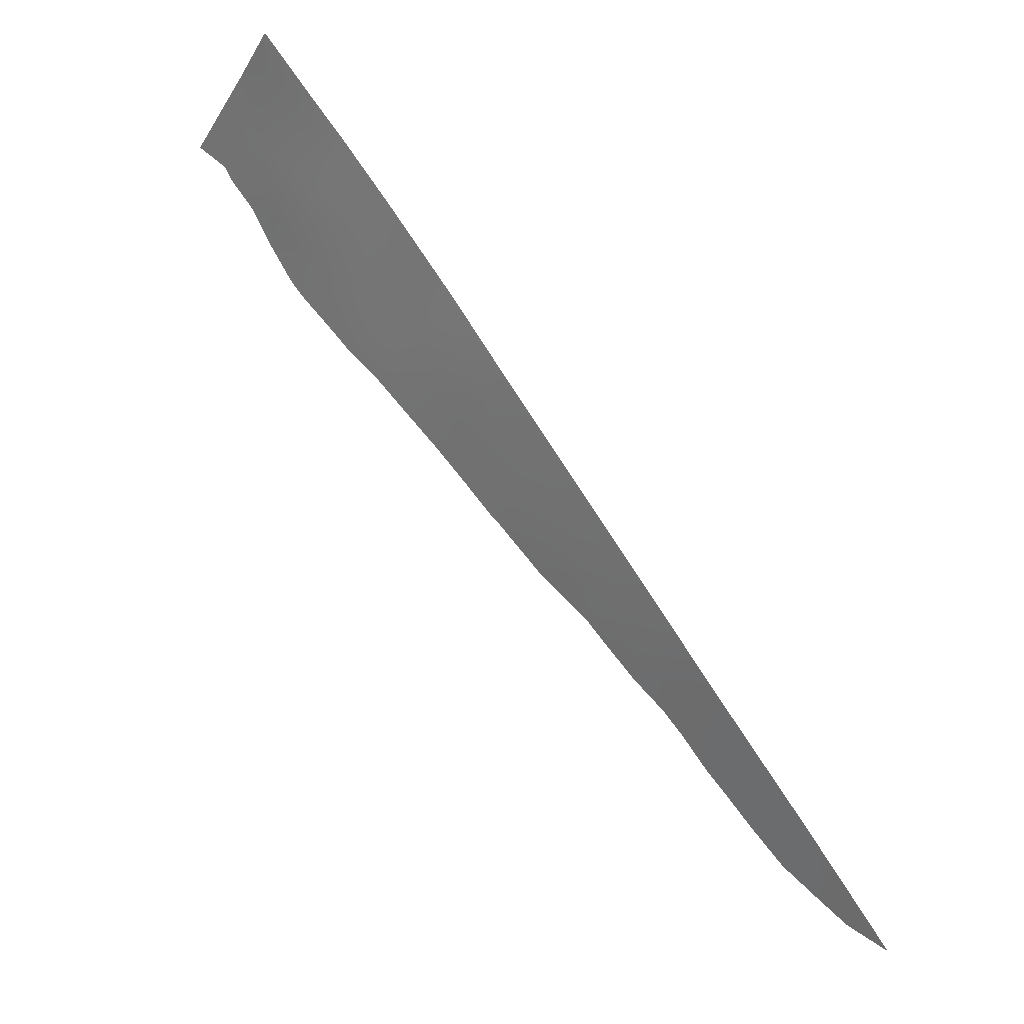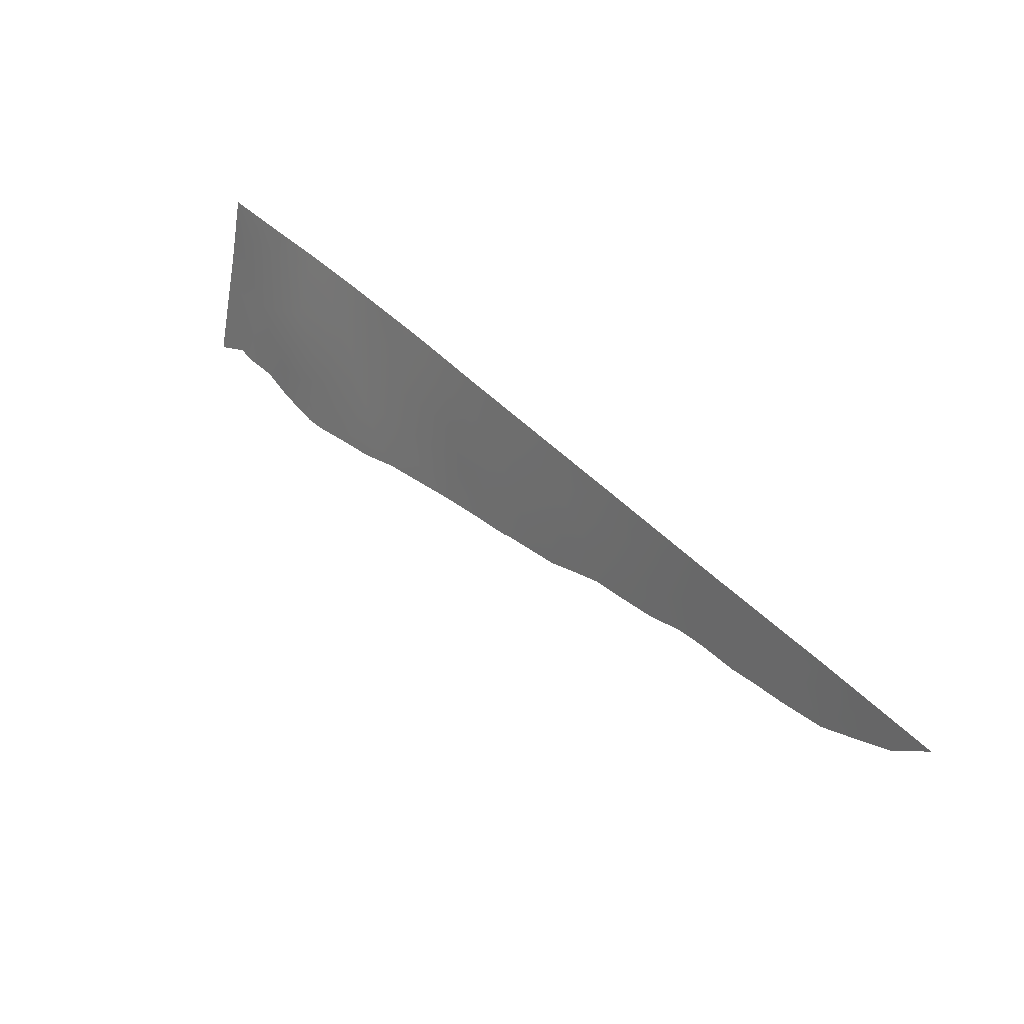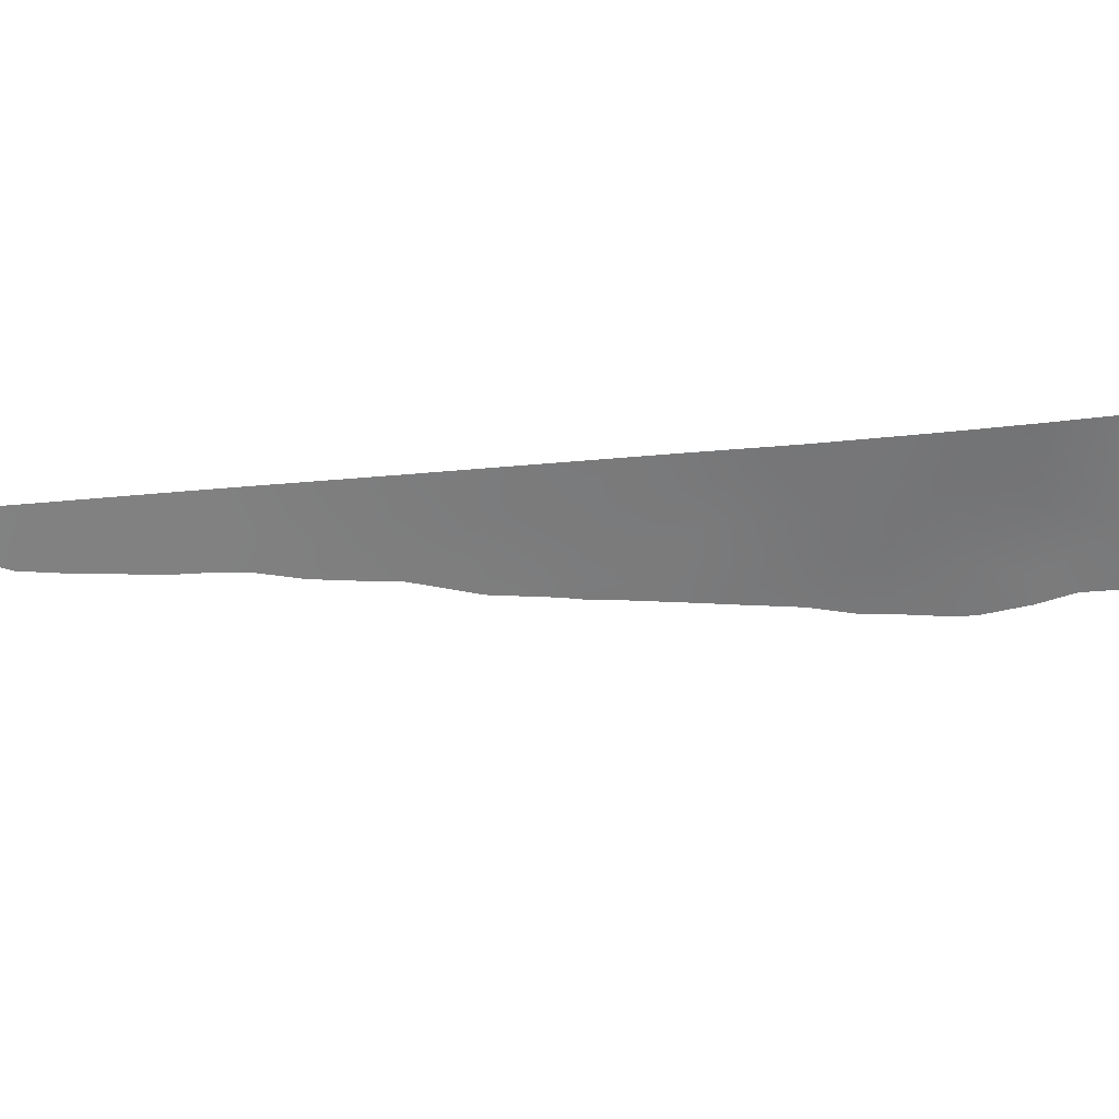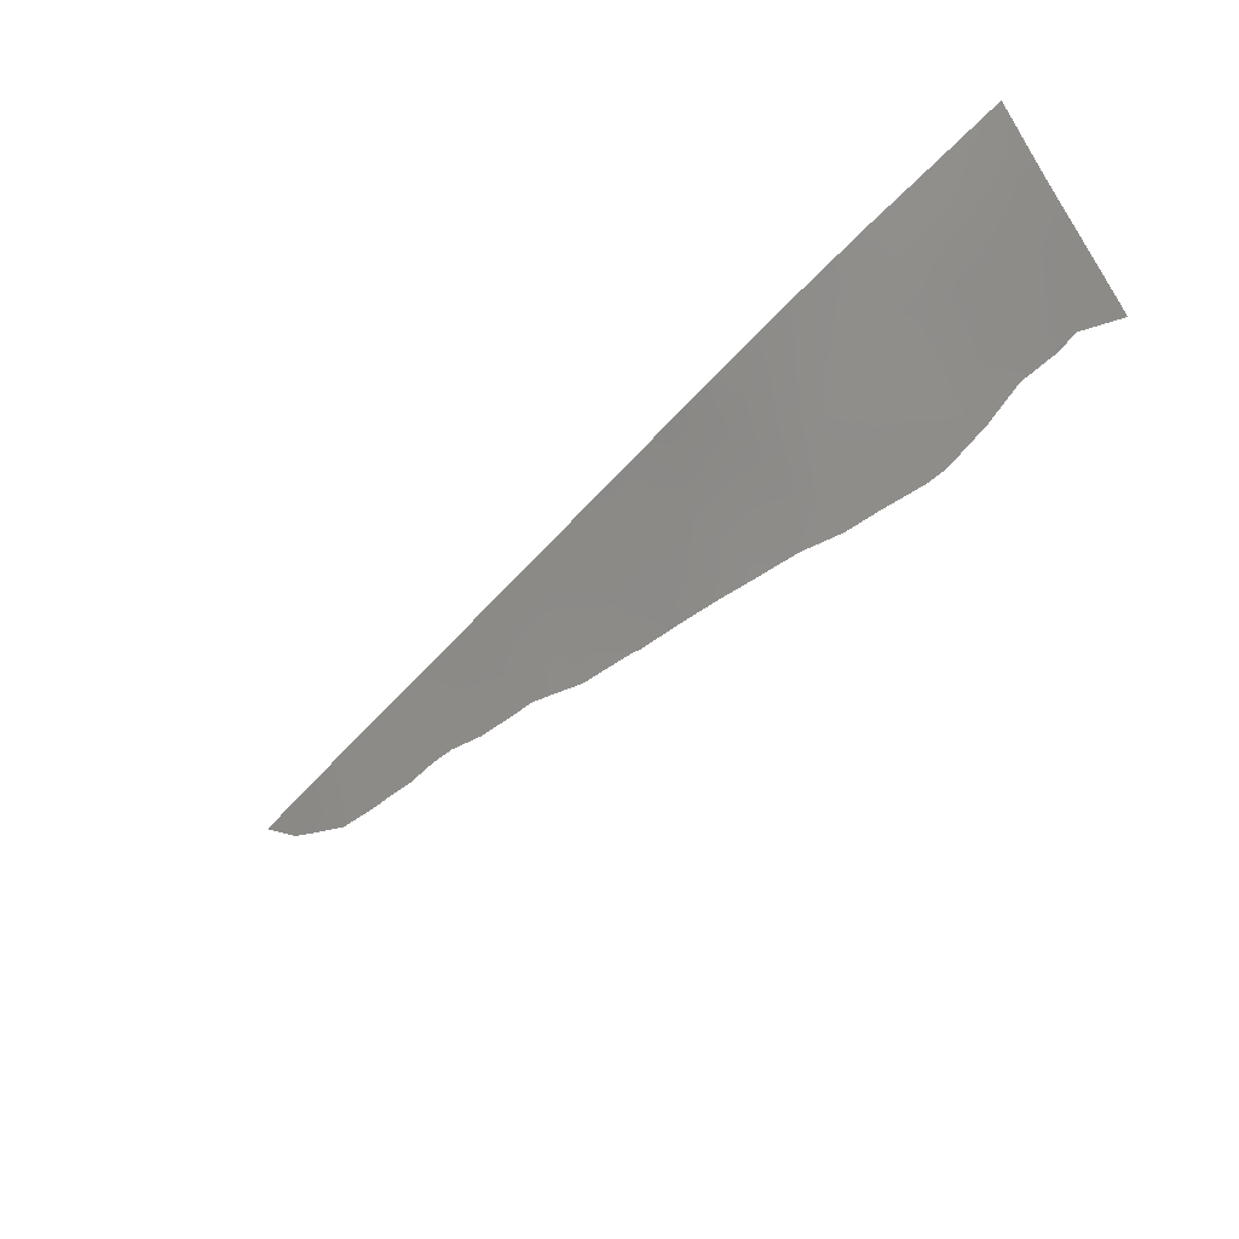
<metadata>
{"format":"obj","ext":"obj","renderer":"f3d","projection":"perspective","resolution":1024,"background":"white","views":[{"elev":-34.3,"azim":-25.5,"up":"+Y"},{"elev":-57.4,"azim":-7.4,"up":"+Y"},{"elev":30.6,"azim":116.9,"up":"+Z"},{"elev":67.2,"azim":158.1,"up":"+Y"}]}
</metadata>
<code>
v 53.42 75.58 38
v 45.21 86.48 34.14
v 41.01 92 34.37
v 46.39 85.27 38
v 46.67 84.9 38
v 44.8 87.38 38
v 42.61 90.12 37.99
v 41.11 92 37.97
v 41.08 92 36.17
v 41.93 90.76 34.25
v 43.14 89.2 35.05
v 57.15 70.47 38
v 50.35 79.81 38
v 51.62 78.06 38
v 51.57 78.12 37.13
v 43.45 89.1 38
v 43.4 89.04 36.97
v 46.45 84.9 34.42
v 48.15 82.82 38
v 53.91 74.91 38
v 55.33 72.98 38
v 55.98 72.09 38
v 51.92 77.64 38
v 47.09 84.17 36.25
v 48.98 81.68 38
v 44.4 87.65 35.67
v 45.71 86.01 36.04
v 43.8 88.28 33.69
v 48 82.89 34.75
v 50.43 79.63 35.93
v 54.64 73.94 36.97
v 49.31 81.12 35.12
v 48.39 82.41 36.26
v 42.2 90.53 36.42
v 52.5 76.84 36.5
v 42.52 89.95 33.53
v 57.43 70.09 37.28
v 56.96 70.76 36.94
v 58.01 69.26 38
v 45.02 86.69 33.43
v 44.22 87.72 33.21
v 41.88 90.77 33.49
v 41.61 91.16 33.55
v 49.55 80.79 34.69
v 50.59 79.4 34.95
v 43.88 88.15 33.19
v 40.96 92 33.12
v 55.53 72.73 36.29
v 47.9 83 34.28
v 56.28 71.72 36.48
v 46.53 84.76 33.92
v 55.02 73.44 36.2
v 54.55 74.07 36.1
v 43.13 89.14 33.32
v 46.34 85 33.87
v 51.61 78.04 35.45
v 49.39 80.99 34.63
v 53.45 75.56 35.98
v 51.23 78.55 35.27
v 49.35 81.13 37.04
v 48.73 81.98 37.06
v 46.79 84.66 37.21
v 46.03 85.68 37.06
v 46.39 85.11 36.15
v 41.6 91.31 36.24
v 41.69 91.22 37.17
v 41.09 92 37.07
v 41.04 92 35.27
v 41.37 91.51 34.21
v 41.51 91.37 35.22
v 45.05 86.84 35.9
v 45.29 86.66 37.16
v 42.55 89.96 34.67
v 43.02 89.32 34.14
v 51.91 77.64 36.39
v 52.23 77.21 37.21
v 50.99 78.94 38
v 51 78.91 37.47
v 42.94 89.65 37.4
v 57.58 69.87 38
v 46.75 84.56 35.27
v 46.09 85.44 35.15
v 44.58 87.29 33.96
v 47.41 83.86 38
v 47.56 83.58 37.13
v 49.85 80.39 35.44
v 50.07 80.09 34.82
v 53.58 75.38 36.98
v 54.62 73.94 38
v 54.18 74.55 37.08
v 55.74 72.44 37.2
v 52.67 76.61 38
v 52.84 76.37 37.23
v 48.72 81.91 34.91
v 48.67 81.97 34.47
v 47.78 83.23 36.23
v 48.19 82.72 37.1
v 43.92 88.32 36.41
v 44.21 88.03 37.12
v 56.56 71.28 38
v 56.25 71.74 37.38
v 56.67 71.16 37.34
v 47.17 83.96 34.52
v 47.17 83.93 34.08
v 48.57 82.25 38
v 45.59 86.32 38
v 44.12 88.24 38
v 44.81 87.06 34.86
v 44.19 87.85 34.65
v 43.76 88.44 35.36
v 43.55 88.64 34.18
v 42.06 90.65 35.39
v 42.82 89.75 36.66
v 42.36 90.38 37.27
v 42.67 89.86 35.72
v 43.29 89.09 36.04
v 49.67 80.74 38
v 49.92 80.36 37.29
v 45.45 86.26 35.02
v 45.85 85.67 34.28
v 45.63 85.92 33.57
v 51.38 78.36 36.1
v 52.17 77.28 35.93
v 53.9 74.95 36.06
v 47.47 83.62 35.38
v 50.43 79.67 36.97
v 50.95 78.93 36.57
v 52.79 76.44 35.71
v 49.37 81.07 36
v 48.85 81.77 35.93
v 41.86 91.06 37.98
v 49.9 80.36 36.43
v 52.13 77.34 35.56
v 50.93 78.96 35.77
v 48.17 82.67 35.45
v 55.13 73.26 37.12
v 53.09 76.05 36.61
v 44.68 87.39 36.71
f 129 61 130
f 62 63 64
f 65 66 67
f 70 68 69
f 138 71 72
f 11 73 74
f 12 38 37
f 15 75 76
f 77 13 78
f 16 7 79
f 12 37 80
f 2 40 121
f 81 64 82
f 2 83 40
f 10 43 42
f 84 62 85
f 86 44 87
f 28 46 41
f 10 69 43
f 92 76 93
f 94 29 95
f 85 96 97
f 100 101 102
f 12 102 38
f 103 51 104
f 105 97 61
f 106 72 63
f 6 107 99
f 83 108 109
f 110 111 109
f 112 65 70
f 113 79 114
f 112 73 115
f 113 115 116
f 117 60 118
f 23 14 15
f 31 53 52
f 119 120 82
f 71 108 119
f 98 116 110
f 10 42 36
f 35 75 123
f 103 125 81
f 32 57 44
f 78 126 127
f 18 55 51
f 114 131 66
f 86 132 129
f 132 126 118
f 123 56 133
f 127 134 122
f 88 58 124
f 96 125 135
f 94 130 135
f 21 136 91
f 91 50 101
f 60 25 61
f 130 61 33
f 24 62 64
f 62 4 63
f 64 63 27
f 9 65 67
f 65 34 66
f 67 66 8
f 65 9 70
f 112 70 10
f 73 36 74
f 36 73 10
f 54 74 36
f 23 15 76
f 76 75 35
f 14 77 78
f 16 79 17
f 80 37 39
f 18 81 82
f 81 24 64
f 82 64 27
f 41 83 28
f 83 41 40
f 19 84 85
f 84 5 62
f 85 62 24
f 32 86 129
f 30 86 87
f 87 45 30
f 20 1 88
f 21 89 136
f 89 20 90
f 136 89 31
f 47 69 3
f 69 47 43
f 22 21 91
f 1 92 93
f 92 23 76
f 93 76 35
f 49 95 29
f 32 94 57
f 95 57 94
f 19 85 97
f 85 24 96
f 97 96 33
f 16 98 99
f 99 138 6
f 12 100 102
f 100 22 101
f 102 101 50
f 102 50 38
f 51 103 18
f 104 49 103
f 25 105 61
f 105 19 97
f 61 97 33
f 4 106 63
f 106 6 72
f 107 16 99
f 17 98 16
f 28 83 109
f 83 2 108
f 109 108 26
f 26 110 109
f 110 11 111
f 109 111 28
f 112 34 65
f 68 70 9
f 34 113 114
f 113 17 79
f 114 79 7
f 34 112 115
f 112 10 73
f 115 73 11
f 17 113 116
f 113 34 115
f 116 115 11
f 13 117 118
f 117 25 60
f 27 119 82
f 119 2 120
f 82 120 18
f 27 71 119
f 71 26 108
f 119 108 2
f 111 11 74
f 111 74 54
f 121 120 2
f 18 120 55
f 121 55 120
f 26 98 110
f 98 17 116
f 110 116 11
f 4 62 5
f 75 15 122
f 75 122 56
f 75 56 123
f 90 20 88
f 31 90 53
f 124 53 90
f 18 103 81
f 81 125 24
f 15 78 127
f 78 13 126
f 127 126 30
f 128 137 35
f 88 137 58
f 128 58 137
f 32 129 130
f 34 114 66
f 114 7 131
f 66 131 8
f 93 35 137
f 32 44 86
f 86 30 132
f 61 129 60
f 60 132 118
f 132 30 126
f 118 126 13
f 35 123 128
f 133 128 123
f 30 45 134
f 59 134 45
f 15 127 122
f 127 30 134
f 122 134 59
f 56 122 59
f 33 96 135
f 96 24 125
f 135 125 29
f 29 94 135
f 94 32 130
f 135 130 33
f 52 136 31
f 136 48 91
f 48 136 52
f 22 91 101
f 91 48 50
f 78 15 14
f 129 132 60
f 124 90 88
f 69 68 3
f 70 69 10
f 89 90 31
f 72 71 27
f 63 72 27
f 103 49 29
f 46 28 54
f 28 111 54
f 72 6 138
f 138 26 71
f 98 26 138
f 138 99 98
f 1 93 137
f 88 1 137
f 103 29 125

</code>
